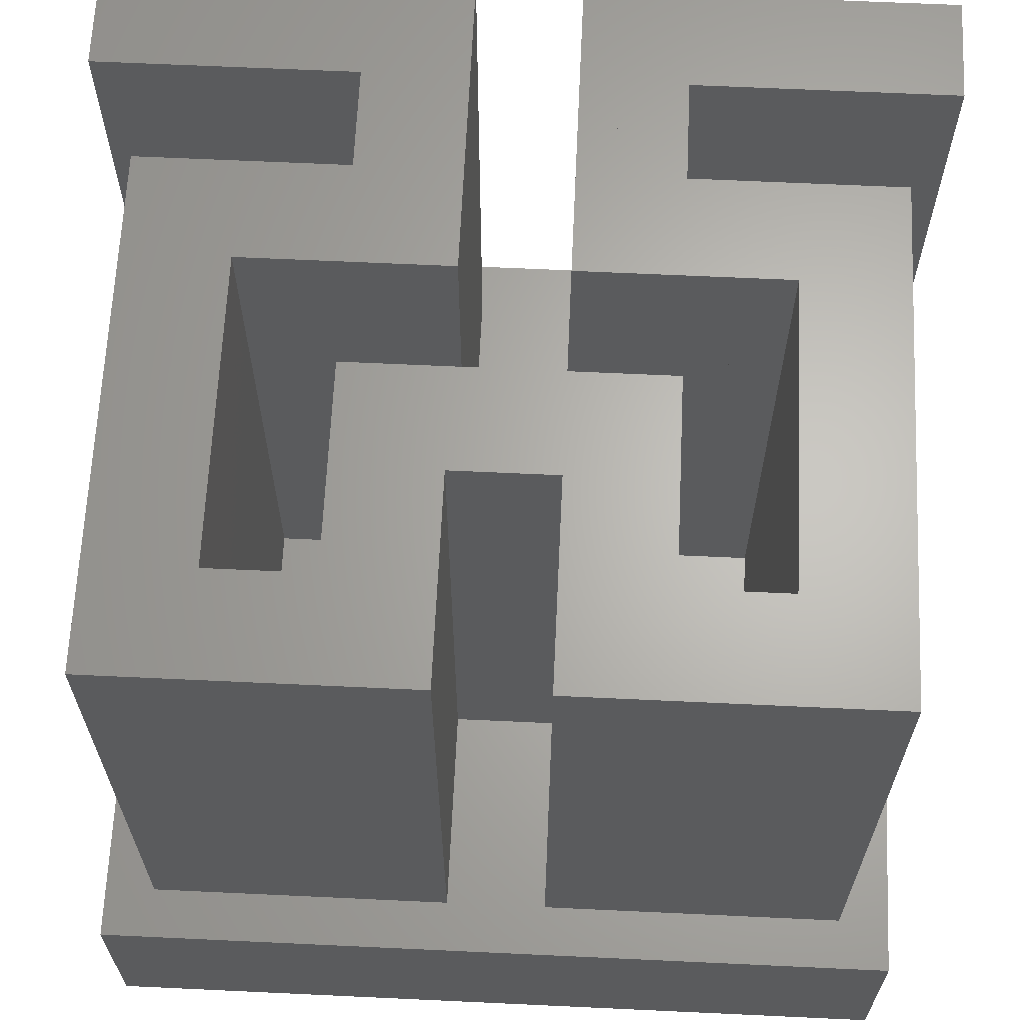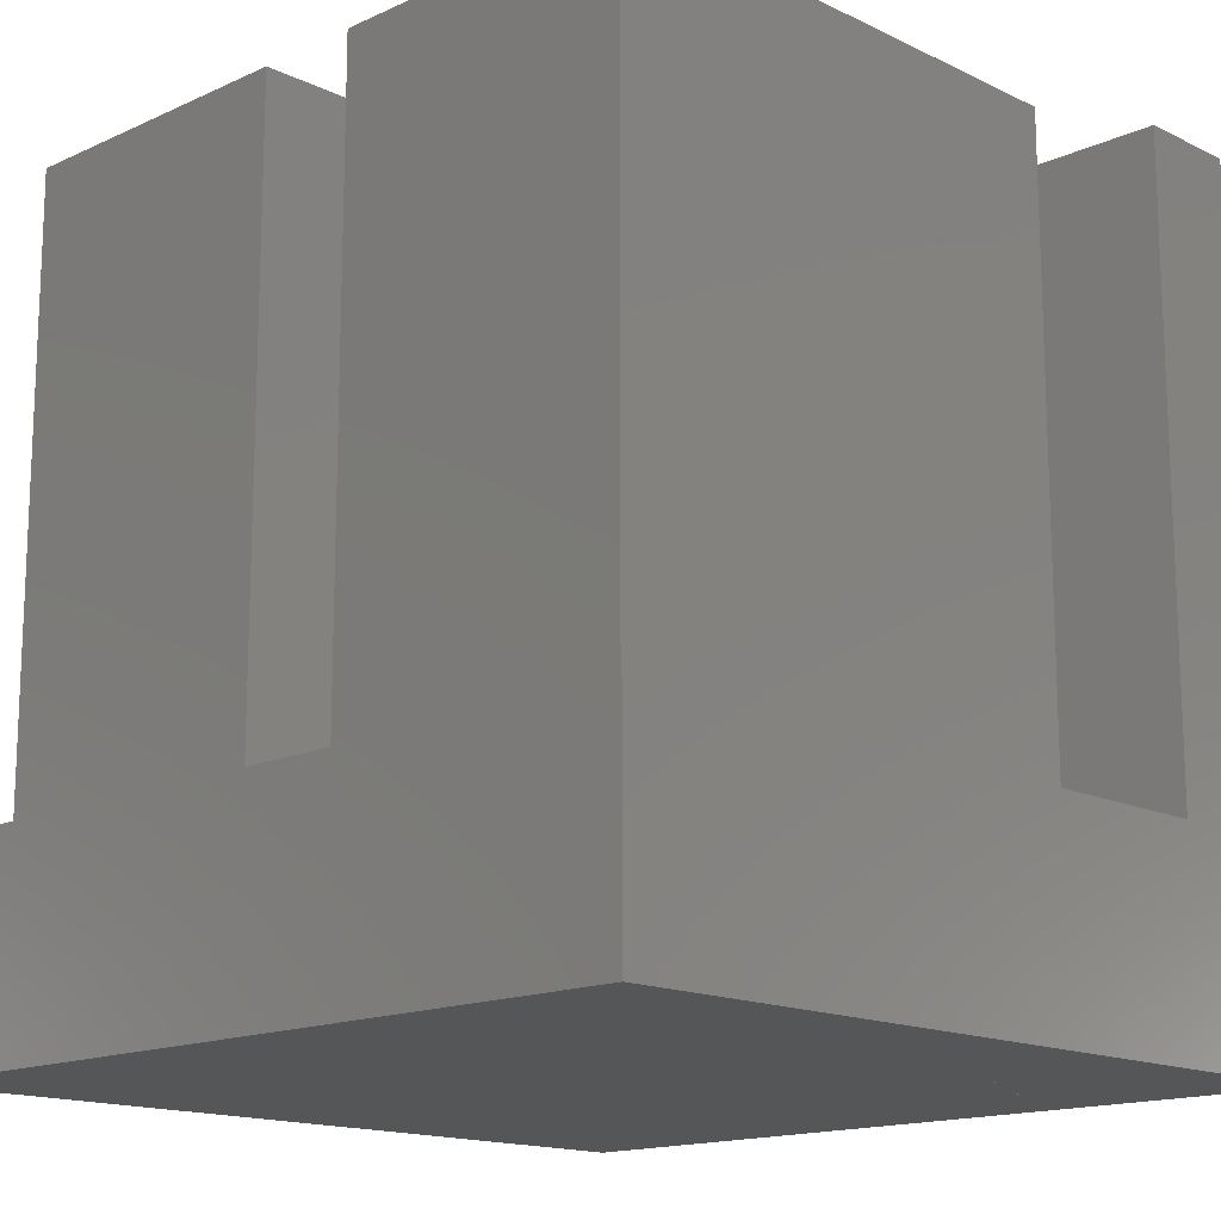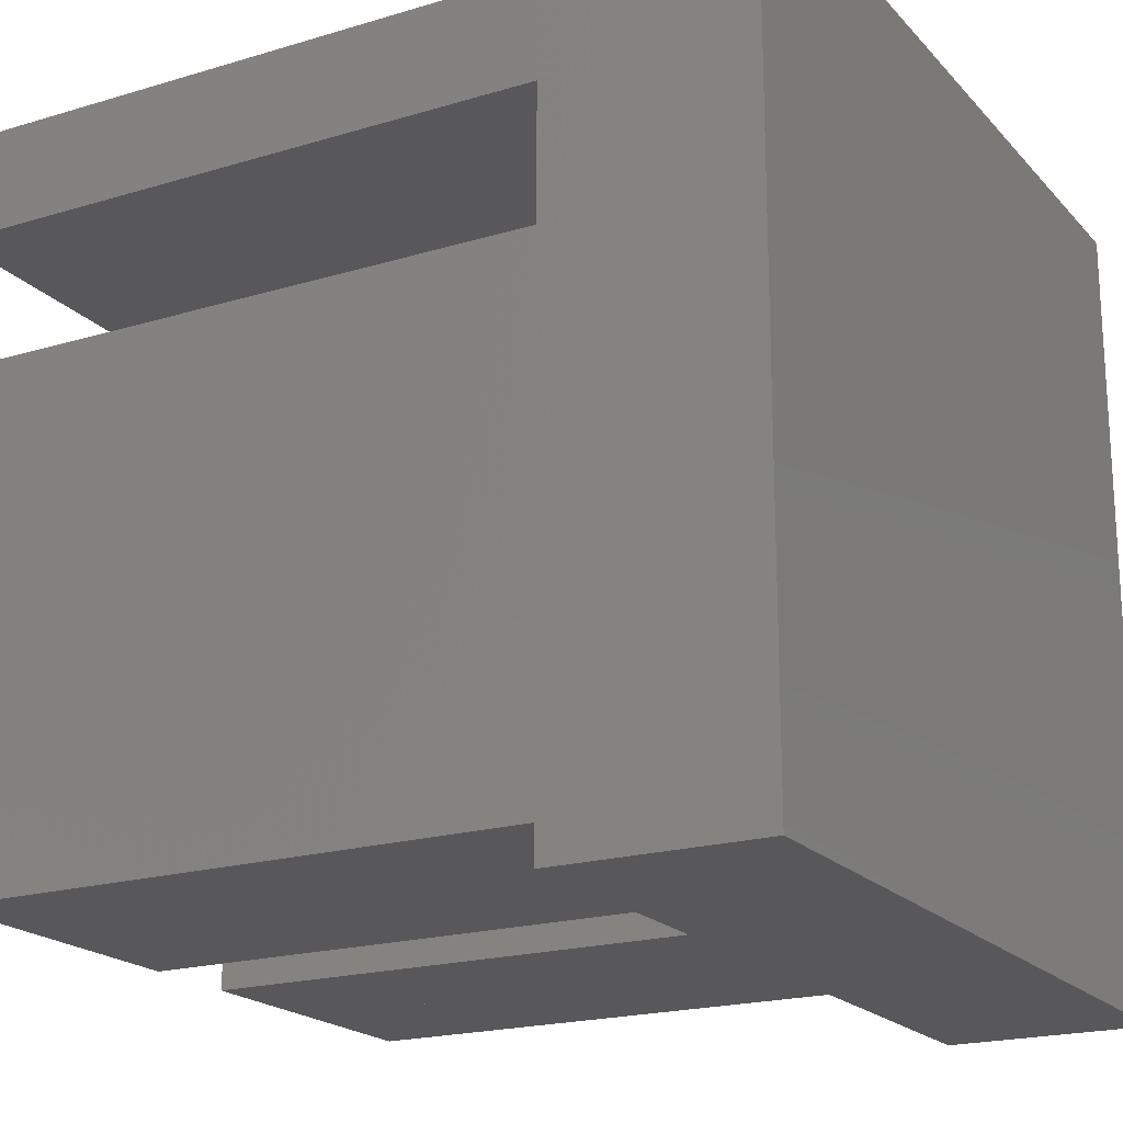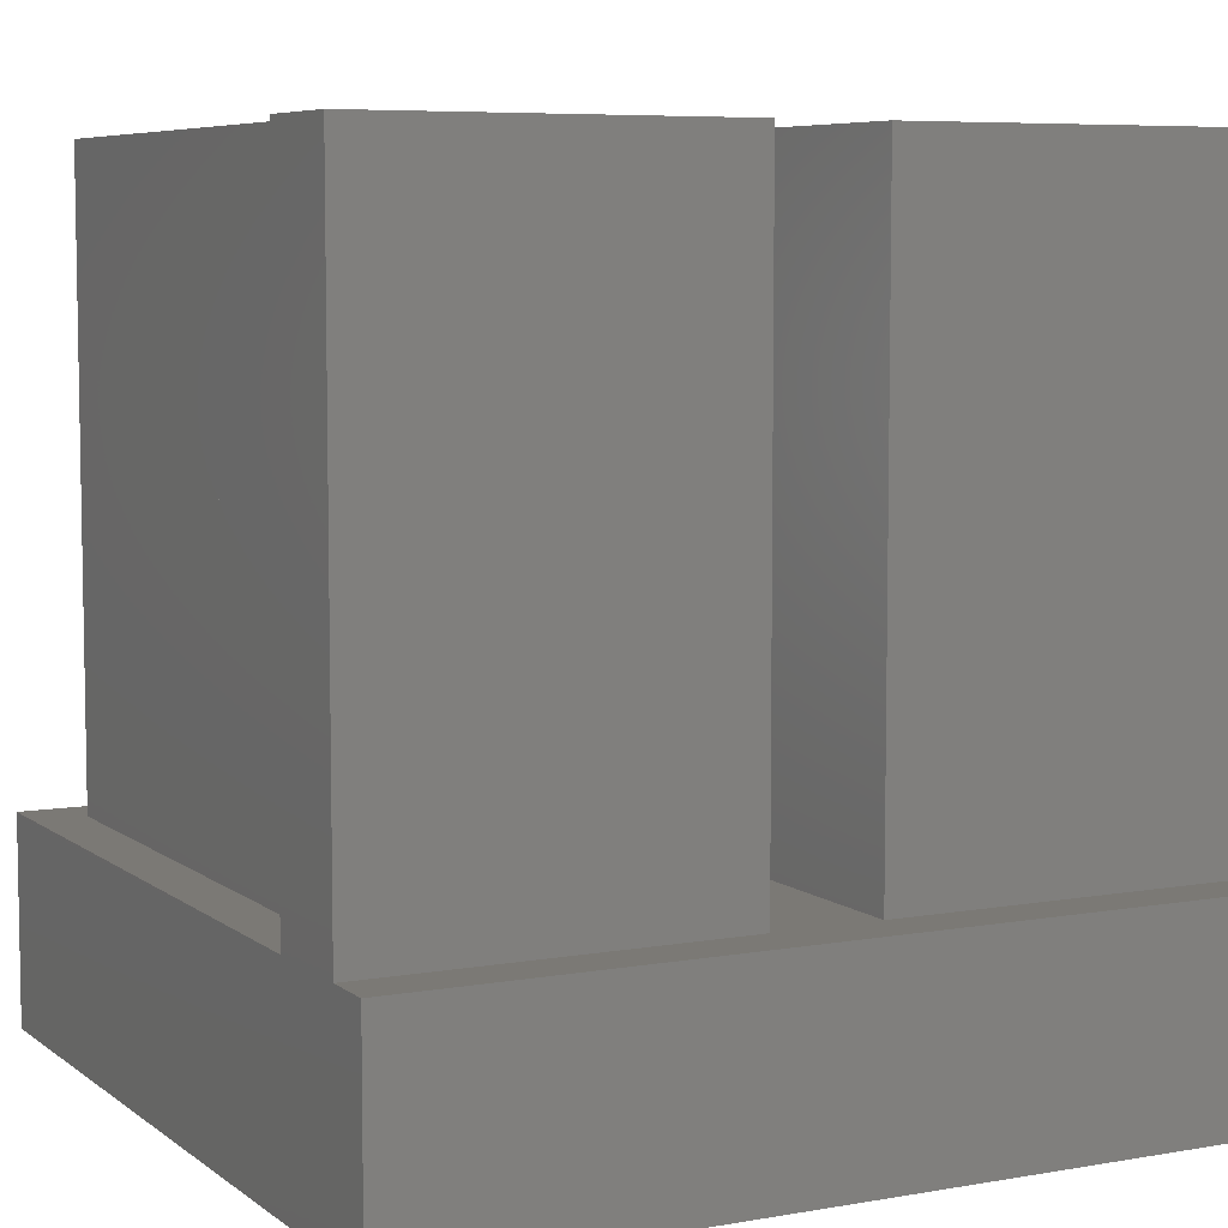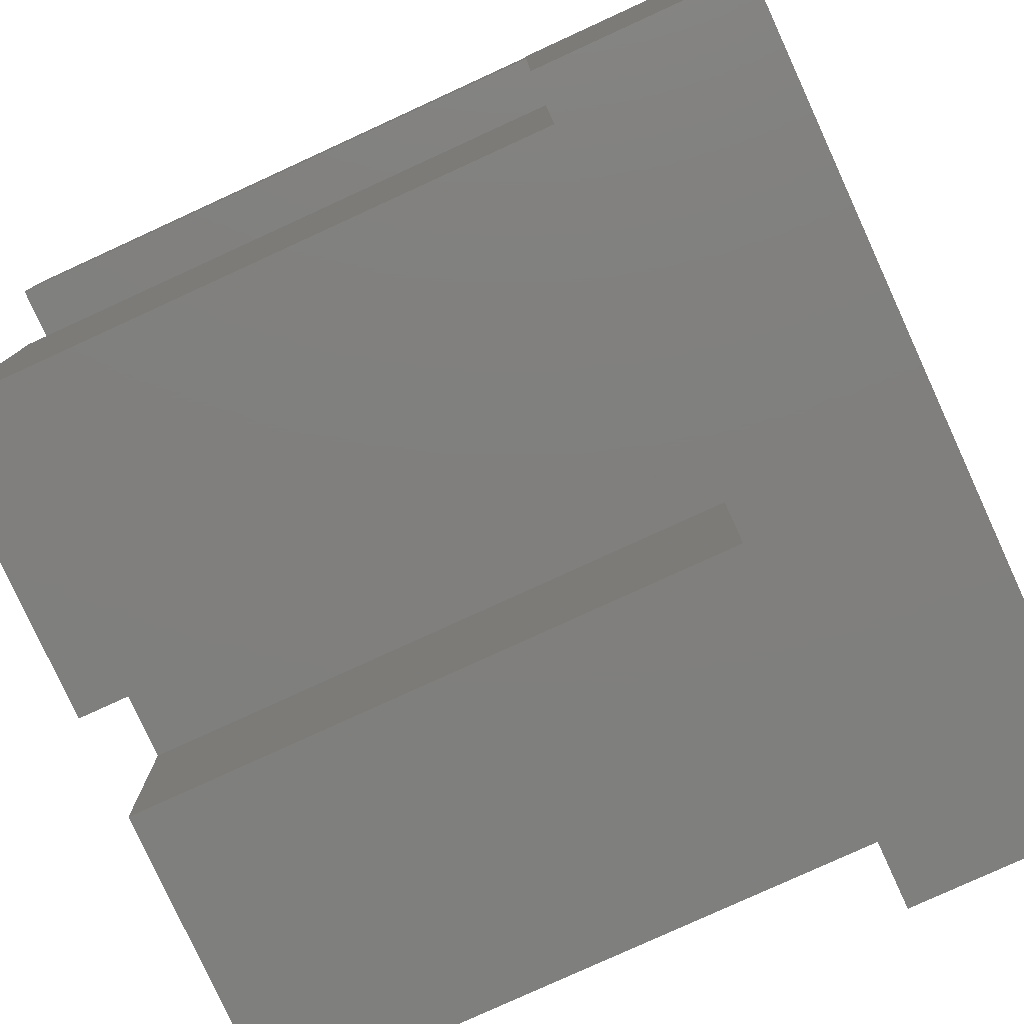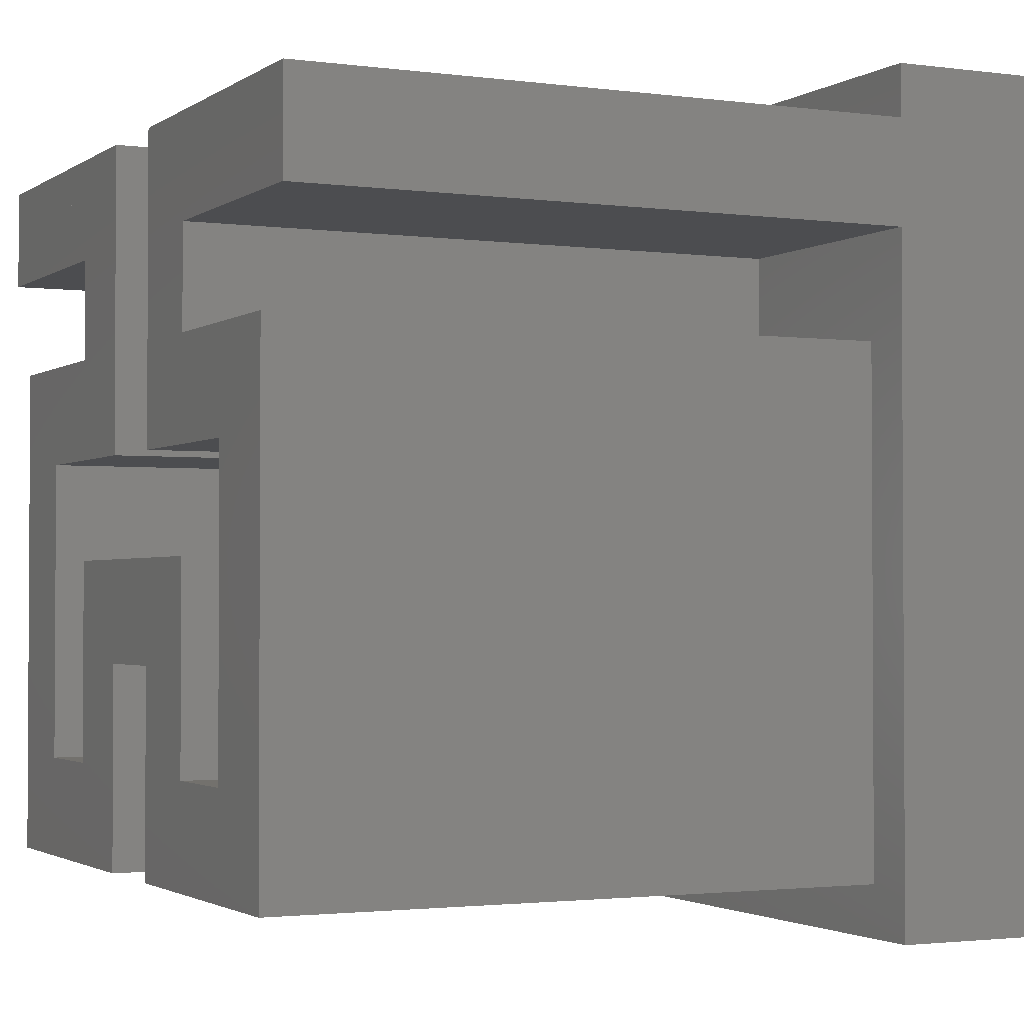
<metadata>
{"format":"stl","ext":"stl","renderer":"f3d","projection":"perspective","resolution":1024,"background":"white","views":[{"elev":65.0,"azim":2.7,"up":"+Z"},{"elev":-15.2,"azim":44.2,"up":"+Z"},{"elev":-19.9,"azim":119.1,"up":"+Y"},{"elev":6.7,"azim":152.7,"up":"+Z"},{"elev":-79.4,"azim":114.6,"up":"+Y"},{"elev":-2.0,"azim":64.2,"up":"+Y"}]}
</metadata>
<code>
# stl→obj: 166 verts, 544 faces
v -1 -0.5 -3
v -1 -1 -3
v -1 -1 -5
v -1 0.5 -3
v -1 1 -5
v -1 1 -3
v -1 0.5 3
v -1 -0.5 3
v -3 -1 -3
v -3 -1 -5
v -3 1 -3
v -3 1 -5
v -3 -0.5 -3
v -3 0.5 -3
v -3 -0.5 3
v -3 0.5 3
v -0.5 -1 -3
v 0.5 -1 -3
v 1 -1 -5
v 1 -1 -3
v 0.5 -1 3
v -0.5 -1 3
v 1 1 -5
v 1 1 -3
v 0.5 0.5 -3
v -0.5 -0.5 -3
v 0.5 0.5 3
v -0.5 -0.5 3
v -1 -3 -5
v 1 -3 -5
v 1 -3 -3
v -1 -1.5 -3
v -1 -2.5 -3
v -1 -3 -3
v -1 -2.5 3
v -1 -1.5 3
v 0.5 -2.5 -3
v -0.5 -1.5 -3
v 0.5 -2.5 3
v -0.5 -1.5 3
v -2.5 -3 -3
v -3 -3 -3
v -3 -3 -5
v -1.5 -3 -3
v -1.5 -3 3
v -2.5 -3 3
v -1.5 -2.5 -3
v -2.5 -1.5 -3
v -1.5 -2.5 3
v -2.5 -1.5 3
v -2.5 -5 -3
v -3 -5 -3
v -3 -5 -5
v -1.5 -5 -3
v -1 -5 -5
v -1 -5 -3
v -1.5 -5 3
v -2.5 -5 3
v -1 -6.5 -3
v -1 -7 -3
v -1 -7 -5
v -1 -5.5 -3
v -1 -5.5 3
v -1 -6.5 3
v -1.5 -5.5 -3
v -3 -7 -5
v -3 -7 -3
v -2.5 -6.5 -3
v -2.5 -6.5 3
v -1.5 -5.5 3
v 1 -5 -5
v 1 -7 -5
v 0.5 -5 -3
v 1 -5 -3
v -0.5 -5 -3
v -0.5 -5 3
v 0.5 -5 3
v 1 -7 -3
v 0.5 -6.5 -3
v -0.5 -5.5 -3
v 0.5 -6.5 3
v -0.5 -5.5 3
v 1 -4.5 -3
v 1 -3.5 -3
v 1 -3.5 3
v 1 -4.5 3
v 0.5 -4.5 -3
v -0.5 -3.5 -3
v 0.5 -4.5 3
v -0.5 -3.5 3
v 1.5 -5 -3
v 2.5 -5 -3
v 3 -5 -5
v 3 -5 -3
v 2.5 -5 3
v 1.5 -5 3
v 3 -3 -5
v 3 -3 -3
v 2.5 -3.5 -3
v 1.5 -4.5 -3
v 2.5 -3.5 3
v 1.5 -4.5 3
v 3 -6.5 -3
v 3 -7 -3
v 3 -7 -5
v 3 -5.5 -3
v 3 -5.5 3
v 3 -6.5 3
v 2.5 -5.5 -3
v 1.5 -6.5 -3
v 1.5 -6.5 3
v 2.5 -5.5 3
v 5 -5 -5
v 5 -7 -5
v 4.5 -5 -3
v 5 -5 -3
v 3.5 -5 -3
v 3.5 -5 3
v 4.5 -5 3
v 5 -7 -3
v 4.5 -6.5 -3
v 3.5 -5.5 -3
v 4.5 -6.5 3
v 3.5 -5.5 3
v 5 -3 -3
v 5 -3 -5
v 3.5 -3 -3
v 4.5 -3 -3
v 3.5 -3 3
v 4.5 -3 3
v 5 -1 -5
v 3 -1 -5
v 5 -1 -3
v 4.5 -1.5 -3
v 3 -1 -3
v 3 -1.5 -3
v 3.5 -2.5 -3
v 3 -2.5 -3
v 3 -2.5 3
v 3 -1.5 3
v 4.5 -1.5 3
v 3.5 -2.5 3
v 2.5 -1 -3
v 2.5 -1.5 -3
v 1.5 -1 -3
v 1.5 -1 3
v 2.5 -1 3
v 1.5 -2.5 -3
v 1.5 -2.5 3
v 2.5 -1.5 3
v 3 -0.5 -3
v 3 0.5 -3
v 3 1 -5
v 3 1 -3
v 3 0.5 3
v 3 -0.5 3
v 2.5 -0.5 -3
v 1.5 0.5 -3
v 2.5 -0.5 3
v 1.5 0.5 3
v 5 -0.5 -3
v 5 0.5 -3
v 5 1 -5
v 5 1 -3
v 5 0.5 3
v 5 -0.5 3
f 1 2 3
f 4 3 5
f 4 1 3
f 6 4 5
f 7 8 1
f 7 1 4
f 2 9 10
f 2 10 3
f 11 6 5
f 11 5 12
f 13 9 2
f 13 2 1
f 11 14 4
f 11 4 6
f 12 5 3
f 12 3 10
f 14 11 12
f 13 12 10
f 13 14 12
f 9 13 10
f 15 16 14
f 15 14 13
f 13 8 15
f 13 1 8
f 16 7 4
f 16 4 14
f 15 8 7
f 15 7 16
f 17 2 3
f 18 3 19
f 18 17 3
f 20 18 19
f 21 22 17
f 21 17 18
f 23 3 5
f 23 19 3
f 24 20 19
f 24 19 23
f 25 18 20
f 25 6 4
f 24 6 25
f 24 25 20
f 26 2 17
f 26 1 2
f 4 6 5
f 1 5 3
f 1 4 5
f 2 1 3
f 8 7 4
f 8 4 1
f 27 18 25
f 27 21 18
f 26 22 28
f 26 17 22
f 28 22 21
f 27 28 21
f 7 8 28
f 7 28 27
f 1 28 8
f 1 26 28
f 6 24 23
f 6 23 5
f 7 25 4
f 7 27 25
f 19 29 3
f 19 30 29
f 18 20 19
f 17 19 3
f 17 18 19
f 2 17 3
f 22 21 18
f 22 18 17
f 20 31 30
f 20 30 19
f 32 2 3
f 33 3 29
f 33 32 3
f 34 33 29
f 35 36 32
f 35 32 33
f 37 33 34
f 37 34 31
f 20 18 37
f 20 37 31
f 17 2 32
f 17 32 38
f 31 29 30
f 31 34 29
f 21 37 18
f 21 39 37
f 40 39 21
f 40 35 39
f 22 40 21
f 36 35 40
f 17 40 22
f 17 38 40
f 36 38 32
f 36 40 38
f 33 39 35
f 33 37 39
f 41 42 43
f 44 43 29
f 44 41 43
f 34 44 29
f 45 46 41
f 45 41 44
f 33 34 29
f 32 29 3
f 32 33 29
f 2 32 3
f 36 35 33
f 36 33 32
f 33 44 34
f 33 47 44
f 48 42 41
f 48 9 42
f 2 48 32
f 2 9 48
f 42 9 10
f 42 10 43
f 3 43 10
f 3 29 43
f 49 44 47
f 49 45 44
f 47 35 49
f 47 33 35
f 48 46 50
f 48 41 46
f 36 49 35
f 46 45 49
f 50 46 49
f 50 49 36
f 50 32 48
f 50 36 32
f 9 2 3
f 9 3 10
f 51 52 53
f 54 53 55
f 54 51 53
f 56 54 55
f 57 58 51
f 57 51 54
f 52 42 43
f 52 43 53
f 34 56 55
f 34 55 29
f 41 42 52
f 41 52 51
f 34 44 54
f 34 54 56
f 29 55 53
f 29 53 43
f 44 34 29
f 41 29 43
f 41 44 29
f 42 41 43
f 46 45 44
f 46 44 41
f 41 58 46
f 41 51 58
f 45 57 54
f 45 54 44
f 46 58 57
f 46 57 45
f 59 60 61
f 62 61 55
f 62 59 61
f 56 62 55
f 63 64 59
f 63 59 62
f 56 54 65
f 56 65 62
f 54 56 55
f 51 55 53
f 51 54 55
f 52 51 53
f 58 57 54
f 58 54 51
f 55 66 53
f 55 61 66
f 52 67 68
f 60 68 67
f 51 52 68
f 59 68 60
f 68 64 69
f 68 59 64
f 64 63 70
f 58 70 57
f 69 64 70
f 69 70 58
f 70 63 62
f 70 62 65
f 60 67 66
f 60 66 61
f 57 65 54
f 57 70 65
f 67 52 53
f 67 53 66
f 51 68 69
f 51 69 58
f 71 61 55
f 71 72 61
f 73 74 71
f 75 71 55
f 75 73 71
f 56 75 55
f 76 77 73
f 76 73 75
f 74 78 72
f 74 72 71
f 62 56 55
f 59 55 61
f 59 62 55
f 60 59 61
f 64 63 62
f 64 62 59
f 79 59 60
f 79 60 78
f 74 73 79
f 74 79 78
f 75 56 62
f 75 62 80
f 78 61 72
f 78 60 61
f 77 79 73
f 77 81 79
f 82 81 77
f 82 64 81
f 76 82 77
f 63 64 82
f 75 82 76
f 75 80 82
f 63 80 62
f 63 82 80
f 59 81 64
f 59 79 81
f 75 56 55
f 73 55 71
f 73 75 55
f 74 73 71
f 77 76 75
f 77 75 73
f 83 74 71
f 84 71 30
f 84 83 71
f 31 84 30
f 85 86 83
f 85 83 84
f 83 73 74
f 83 87 73
f 88 56 75
f 34 56 88
f 31 88 84
f 31 34 88
f 56 34 29
f 56 29 55
f 30 55 29
f 30 71 55
f 89 73 87
f 89 77 73
f 87 86 89
f 87 83 86
f 88 76 90
f 88 75 76
f 76 77 89
f 85 89 86
f 90 76 89
f 90 89 85
f 90 84 88
f 90 85 84
f 34 31 30
f 34 30 29
f 91 74 71
f 92 71 93
f 92 91 71
f 94 92 93
f 95 96 91
f 95 91 92
f 97 71 30
f 97 93 71
f 98 94 93
f 98 93 97
f 99 92 94
f 99 31 84
f 98 31 99
f 98 99 94
f 100 74 91
f 100 83 74
f 84 31 30
f 83 30 71
f 83 84 30
f 74 83 71
f 86 85 84
f 86 84 83
f 101 92 99
f 101 95 92
f 100 96 102
f 100 91 96
f 102 96 95
f 101 102 95
f 85 86 102
f 85 102 101
f 83 102 86
f 83 100 102
f 31 98 97
f 31 97 30
f 85 99 84
f 85 101 99
f 103 104 105
f 106 105 93
f 106 103 105
f 94 106 93
f 107 108 103
f 107 103 106
f 94 92 109
f 94 109 106
f 92 94 93
f 91 93 71
f 91 92 93
f 74 91 71
f 96 95 92
f 96 92 91
f 93 72 71
f 93 105 72
f 74 78 110
f 104 110 78
f 91 74 110
f 103 110 104
f 110 108 111
f 110 103 108
f 108 107 112
f 96 112 95
f 111 108 112
f 111 112 96
f 112 107 106
f 112 106 109
f 104 78 72
f 104 72 105
f 95 109 92
f 95 112 109
f 78 74 71
f 78 71 72
f 91 110 111
f 91 111 96
f 113 105 93
f 113 114 105
f 115 116 113
f 117 113 93
f 117 115 113
f 94 117 93
f 118 119 115
f 118 115 117
f 116 120 114
f 116 114 113
f 106 94 93
f 103 93 105
f 103 106 93
f 104 103 105
f 108 107 106
f 108 106 103
f 121 103 104
f 120 121 104
f 116 115 121
f 116 121 120
f 117 94 106
f 117 106 122
f 120 105 114
f 120 104 105
f 119 121 115
f 119 123 121
f 124 123 119
f 124 108 123
f 107 108 124
f 118 124 119
f 117 124 118
f 117 122 124
f 107 122 106
f 107 124 122
f 103 123 108
f 103 121 123
f 117 94 93
f 115 93 113
f 115 117 93
f 116 115 113
f 119 118 117
f 119 117 115
f 94 98 97
f 94 97 93
f 125 116 113
f 125 113 126
f 127 98 94
f 127 94 117
f 125 128 115
f 125 115 116
f 126 113 93
f 126 93 97
f 128 125 126
f 127 126 97
f 127 128 126
f 98 127 97
f 129 130 128
f 129 128 127
f 127 118 129
f 127 117 118
f 130 119 115
f 130 115 128
f 129 118 119
f 129 119 130
f 127 98 97
f 128 97 126
f 128 127 97
f 125 128 126
f 130 129 127
f 130 127 128
f 131 97 132
f 131 126 97
f 133 125 126
f 133 126 131
f 134 128 125
f 134 135 136
f 133 135 134
f 133 134 125
f 137 98 127
f 137 138 98
f 136 135 132
f 138 132 97
f 138 136 132
f 98 138 97
f 139 140 136
f 139 136 138
f 141 128 134
f 141 130 128
f 137 129 142
f 137 127 129
f 142 129 130
f 141 142 130
f 140 139 142
f 140 142 141
f 138 142 139
f 138 137 142
f 135 133 131
f 135 131 132
f 140 134 136
f 140 141 134
f 138 98 97
f 136 97 132
f 136 138 97
f 135 136 132
f 140 139 138
f 140 138 136
f 135 143 144
f 135 144 136
f 143 135 132
f 145 132 19
f 145 143 132
f 20 145 19
f 146 147 143
f 146 143 145
f 132 30 19
f 132 97 30
f 20 31 148
f 98 148 31
f 138 148 98
f 145 20 148
f 148 139 149
f 148 138 139
f 139 140 150
f 146 150 147
f 149 139 150
f 149 150 146
f 150 140 136
f 150 136 144
f 98 31 30
f 98 30 97
f 147 144 143
f 147 150 144
f 31 20 19
f 31 19 30
f 145 148 149
f 145 149 146
f 145 20 19
f 143 19 132
f 143 145 19
f 135 143 132
f 147 146 145
f 147 145 143
f 151 135 132
f 152 132 153
f 152 151 132
f 154 152 153
f 155 156 151
f 155 151 152
f 151 143 135
f 151 157 143
f 158 20 145
f 158 24 20
f 154 158 152
f 154 24 158
f 20 24 23
f 20 23 19
f 153 19 23
f 153 132 19
f 159 143 157
f 159 147 143
f 157 156 159
f 157 151 156
f 158 146 160
f 158 145 146
f 155 159 156
f 146 147 159
f 160 159 155
f 160 146 159
f 160 152 158
f 160 155 152
f 24 154 153
f 24 153 23
f 161 133 131
f 162 131 163
f 162 161 131
f 164 162 163
f 165 166 161
f 165 161 162
f 133 135 132
f 133 132 131
f 154 164 163
f 154 163 153
f 151 135 133
f 151 133 161
f 154 152 162
f 154 162 164
f 153 163 131
f 153 131 132
f 152 154 153
f 151 153 132
f 151 152 153
f 135 151 132
f 156 155 152
f 156 152 151
f 151 166 156
f 151 161 166
f 155 165 162
f 155 162 152
f 156 166 165
f 156 165 155

</code>
